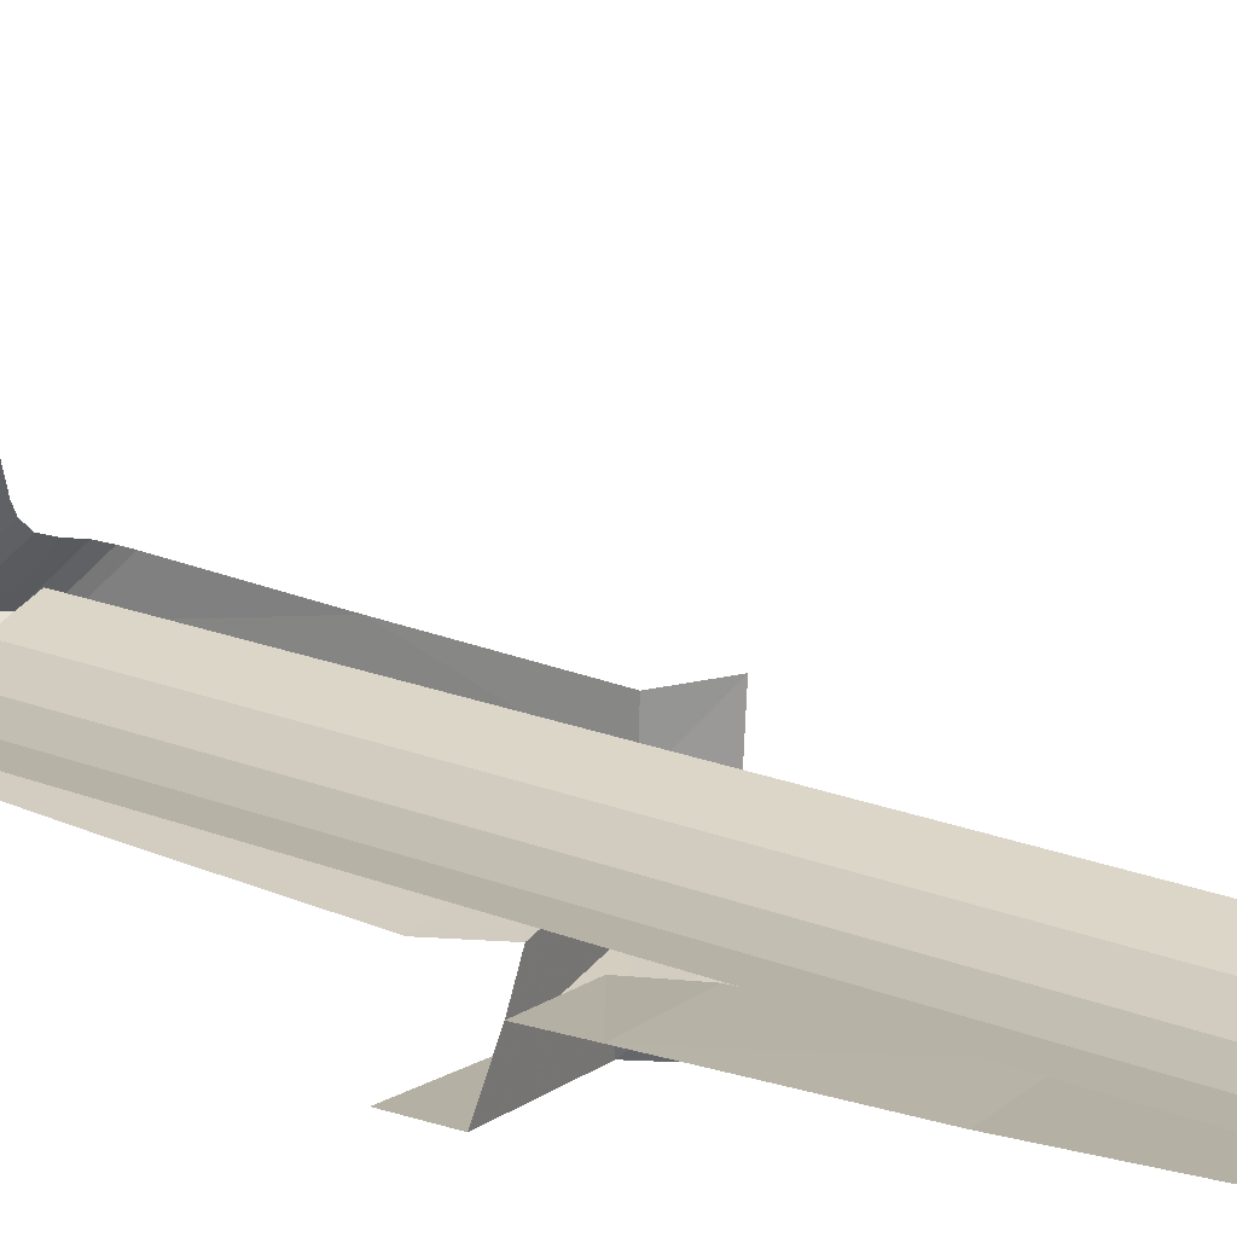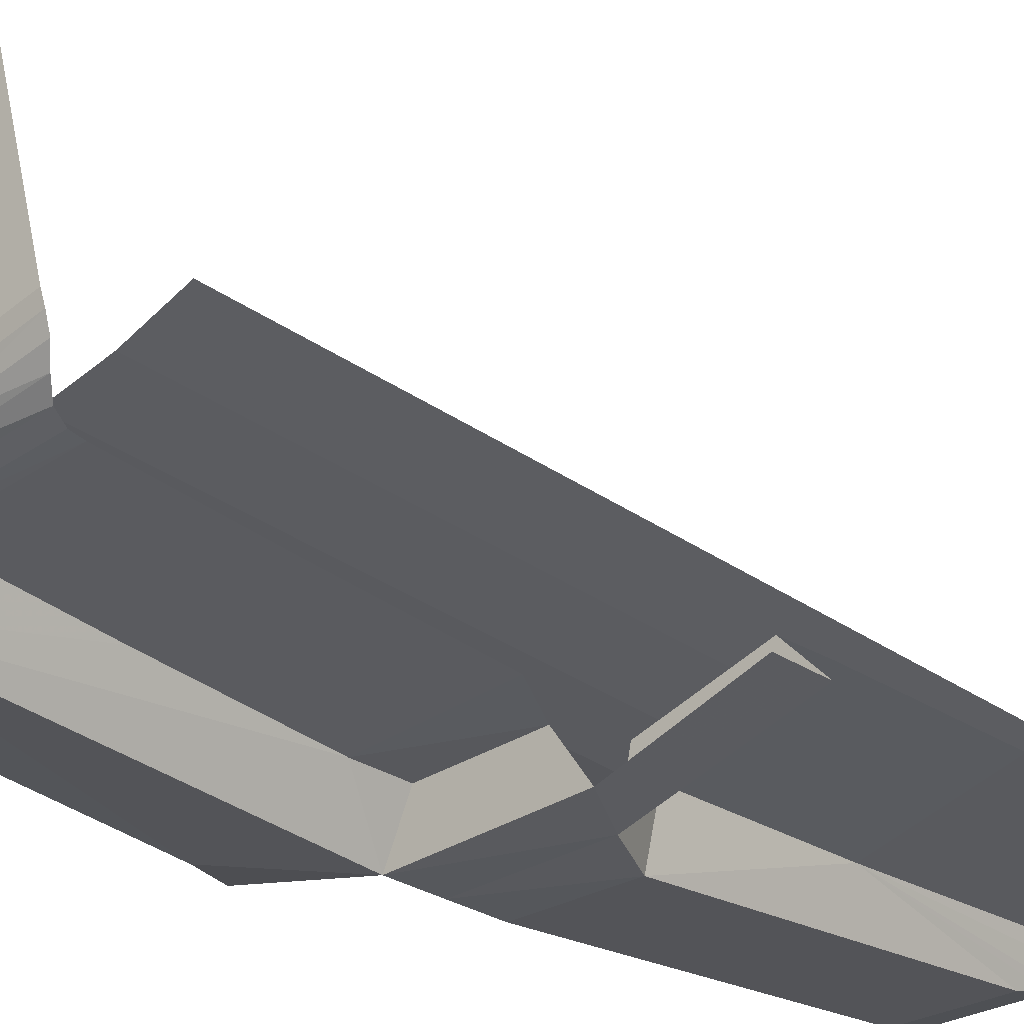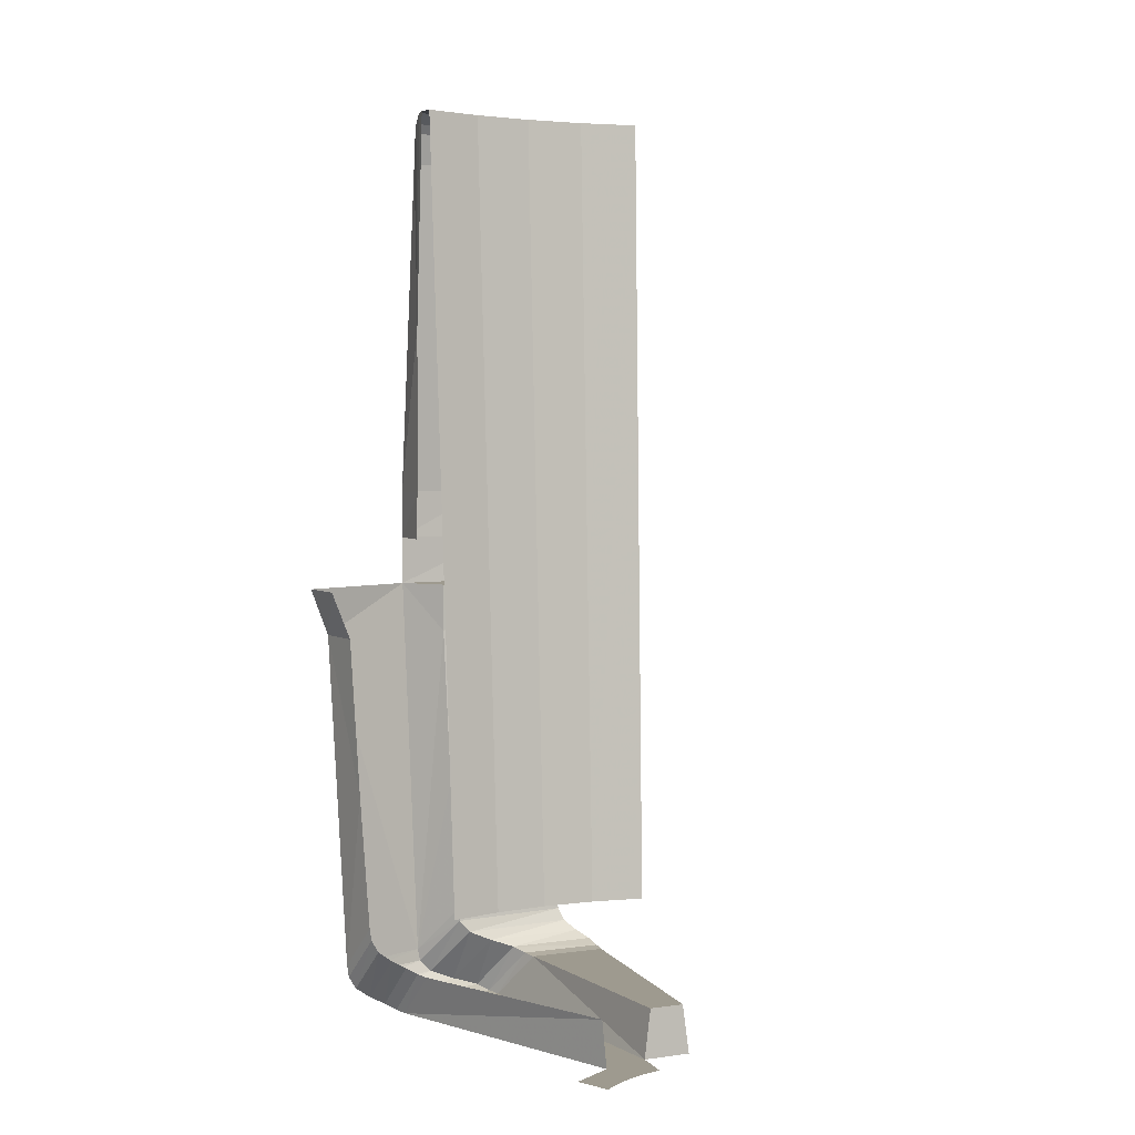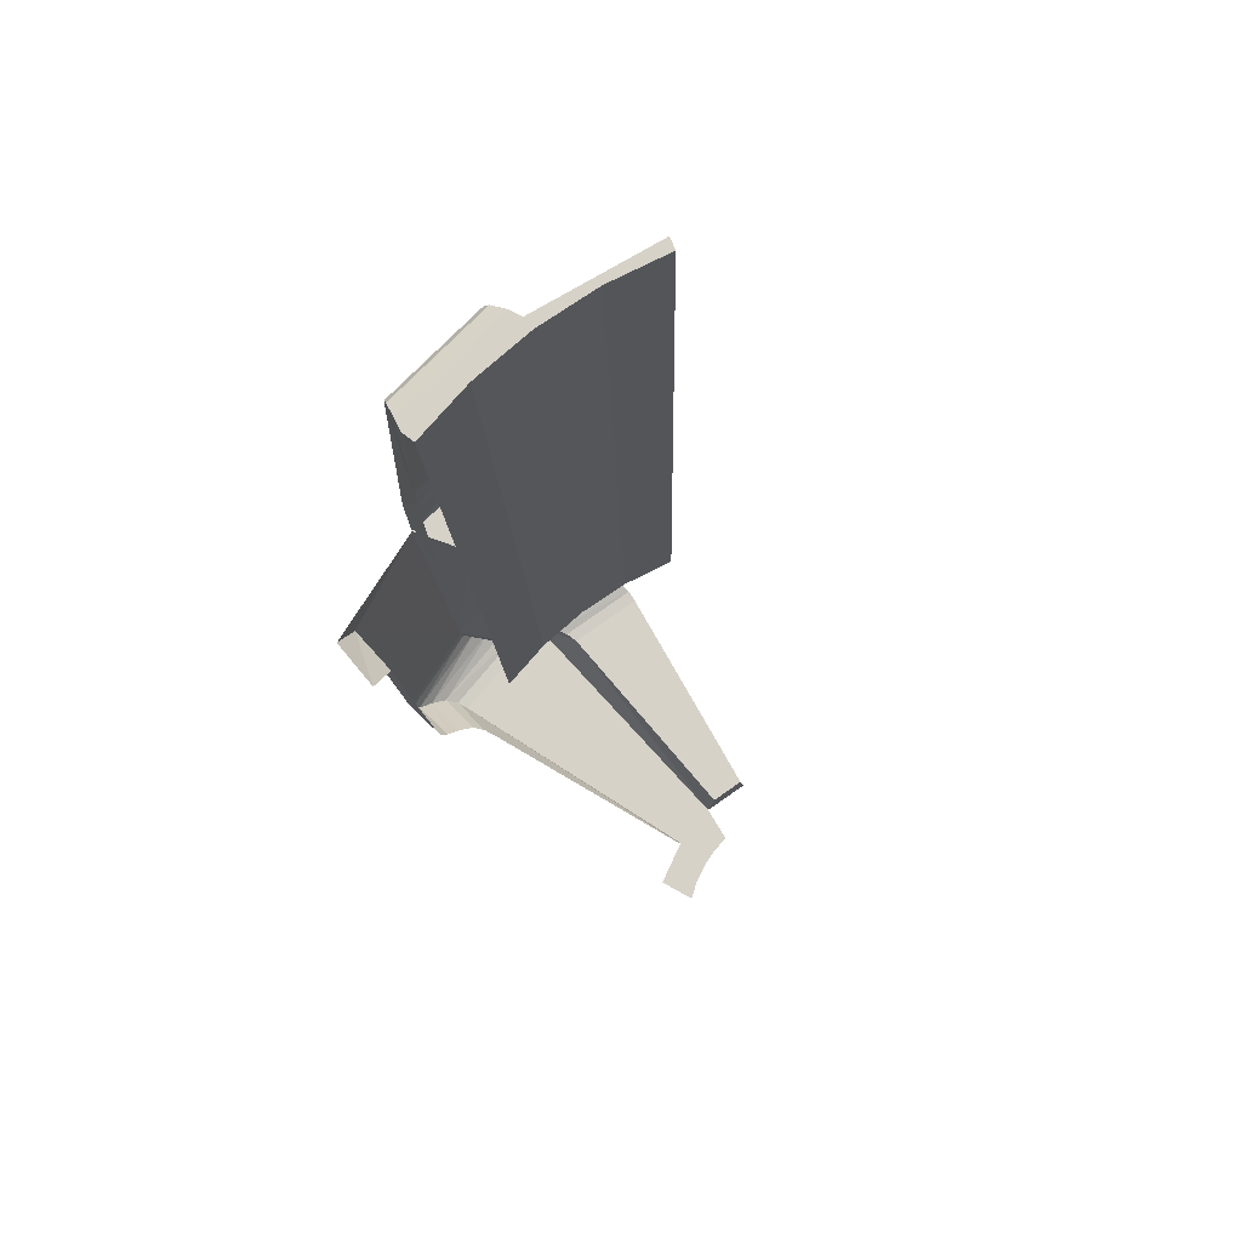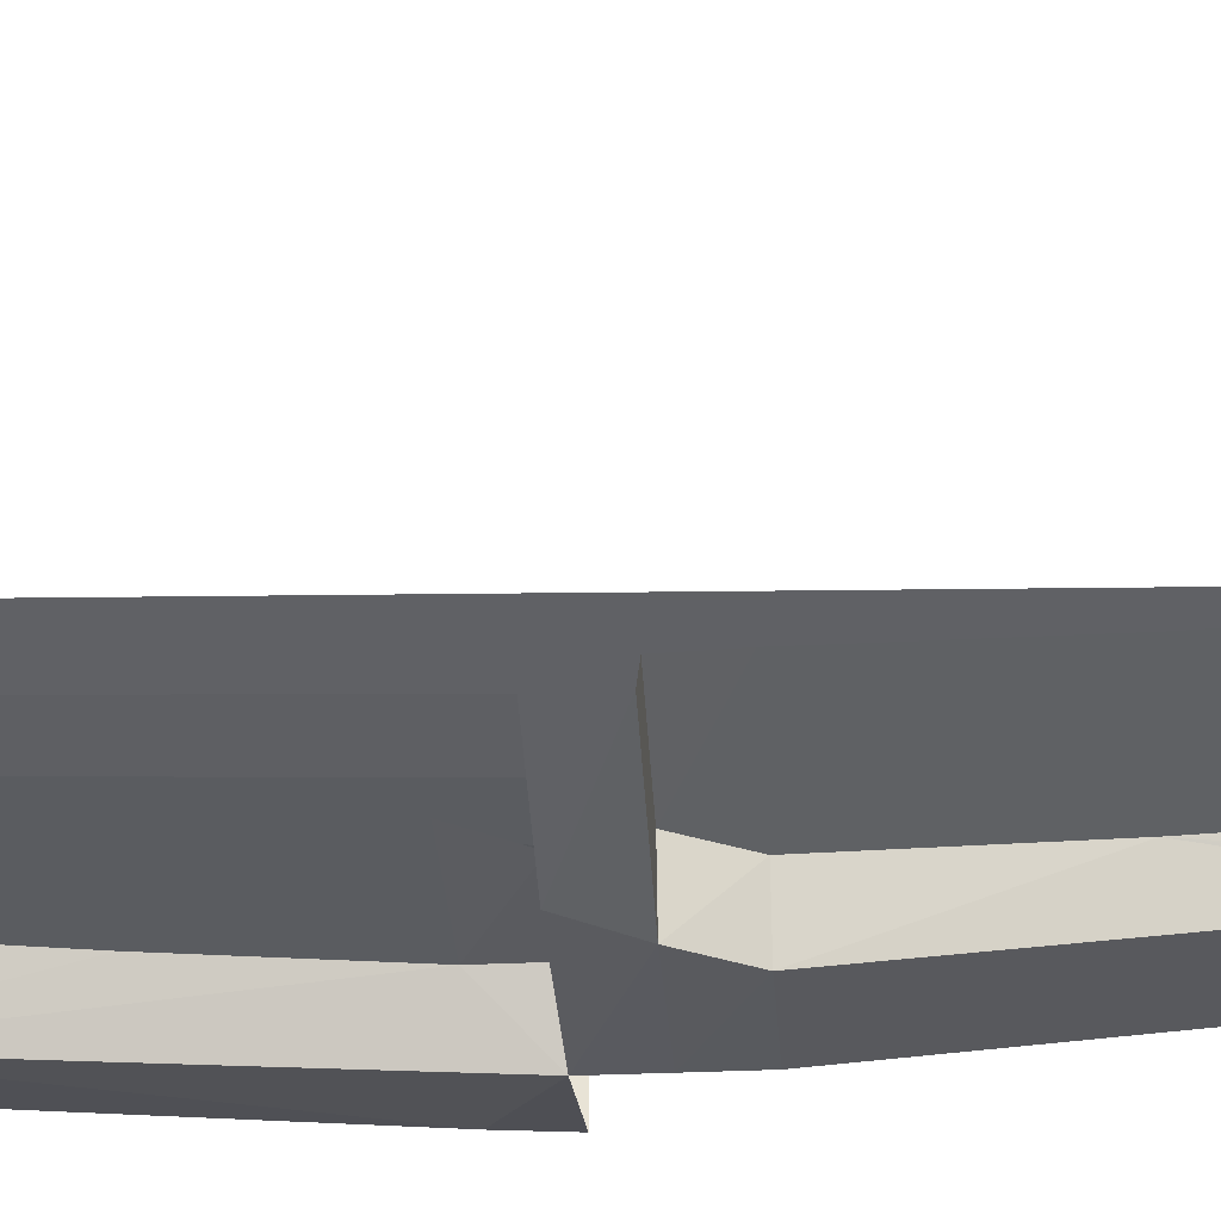
<metadata>
{"format":"obj","ext":"obj","renderer":"f3d","projection":"perspective","resolution":1024,"background":"white","views":[{"elev":25.6,"azim":-64.1,"up":"+Y"},{"elev":-26.9,"azim":-136.8,"up":"+Y"},{"elev":3.6,"azim":145.3,"up":"+Z"},{"elev":77.8,"azim":134.7,"up":"+Z"},{"elev":-30.6,"azim":-86.0,"up":"+Y"}]}
</metadata>
<code>
v 0.2284 -1.735 -1.5
v 0 -1.75 -1.5
v 0 -1.9 1.9
v 0.248 -1.884 1.9
v 0 -1.75 -1.5
v -0.2284 -1.735 -1.5
v -0.248 -1.884 1.9
v 0 -1.9 1.9
v -0.2284 -1.735 -1.5
v -0.4529 -1.69 -1.5
v -0.4917 -1.835 1.9
v -0.248 -1.884 1.9
v -0.4529 -1.69 -1.5
v -0.6697 -1.617 -1.5
v -0.7271 -1.755 1.9
v -0.4917 -1.835 1.9
v -0.9135 -2.002 0.1
v -0.9137 -2.001 -0.1
v -0.4205 -2.159 -0.1
v -0.4205 -2.159 -0.1
v -0.3085 -2.179 0.1
v -0.9135 -2.002 0.1
v -0.3085 -2.179 0.1
v -0.4205 -2.159 -0.1
v 0.2094 -2.19 -0.1
v 0.2094 -2.19 -0.1
v 0.2096 -2.19 0.1
v -0.3085 -2.179 0.1
v -0.7675 -1.843 0.3
v -0.7655 -1.848 0.1
v -0.3505 -1.969 0.1
v -0.3505 -1.969 0.1
v -0.261 -1.983 0.3
v -0.7675 -1.843 0.3
v -0.2594 -1.97 1
v -0.7606 -1.836 1
v -0.7675 -1.843 0.3
v -0.261 -1.983 0.3
v -0.2545 -1.933 1.9
v -0.7463 -1.802 1.9
v -0.7606 -1.836 1
v -0.2594 -1.97 1
v -0.3505 -1.969 0.1
v -0.7655 -1.848 0.1
v -0.9135 -2.002 0.1
v -0.3085 -2.179 0.1
v -0.3085 -2.179 0.1
v -0.2095 -2.19 0.3
v -0.261 -1.983 0.3
v -0.3085 -2.179 0.1
v -0.261 -1.983 0.3
v -0.3505 -1.969 0.1
v -0.2594 -1.97 1
v -0.261 -1.983 0.3
v -0.2095 -2.19 0.3
v -0.2095 -2.19 0.3
v -0.2 -2.091 1.7
v -0.2594 -1.97 1
v -0.2594 -1.97 1
v -0.2 -2.091 1.7
v -0.2095 -2.064 1.825
v -0.2095 -2.064 1.825
v -0.2175 -2.043 1.863
v -0.2594 -1.97 1
v -0.2375 -1.986 1.9
v -0.2545 -1.933 1.9
v -0.2594 -1.97 1
v -0.2594 -1.97 1
v -0.2175 -2.043 1.863
v -0.2375 -1.986 1.9
v -0.2095 -2.19 0.3
v -0.3085 -2.179 0.1
v 0.2096 -2.19 0.1
v 0.2096 -2.19 0.1
v 0.2095 -2.19 0.3
v -0.2095 -2.19 0.3
v -0.2 -2.091 1.7
v -0.2095 -2.19 0.3
v 0.2095 -2.19 0.3
v 0.2 -2.091 1.7
v 0.2 -2.091 1.7
v 0.2095 -2.064 1.825
v -0.2095 -2.064 1.825
v -0.2 -2.091 1.7
v 0.2095 -2.064 1.825
v 0.2175 -2.043 1.863
v -0.2175 -2.043 1.863
v -0.2095 -2.064 1.825
v 0.2175 -2.043 1.863
v 0.2375 -1.986 1.9
v -0.2375 -1.986 1.9
v -0.2175 -2.043 1.863
v 0.2375 -1.986 1.9
v 0.2545 -1.933 1.9
v -0.2545 -1.933 1.9
v -0.2375 -1.986 1.9
v 0.2095 -2.19 0.3
v 0.2096 -2.19 0.1
v 0.2568 -1.98 0.3
v 0.2594 -1.97 1
v 0.2568 -1.98 0.3
v 0.2096 -2.19 0.1
v 0.261 -1.983 0.1
v 0.2 -2.091 1.7
v 0.2095 -2.19 0.3
v 0.2594 -1.97 1
v 0.2 -2.091 1.7
v 0.2594 -1.97 1
v 0.2095 -2.064 1.825
v 0.2175 -2.043 1.863
v 0.2095 -2.064 1.825
v 0.2594 -1.97 1
v 0.2175 -2.043 1.863
v 0.2594 -1.97 1
v 0.2375 -1.986 1.9
v 0.2545 -1.933 1.9
v 0.2375 -1.986 1.9
v 0.2594 -1.97 1
v 0.2094 -2.19 -0.1
v -0.4205 -2.159 -0.1
v -0.2928 -1.978 -0.1
v 0.1193 -1.996 -0.1
v -0.4015 -1.959 -0.3
v 0.1193 -1.996 -0.3
v -0.2928 -1.978 -0.1
v 0.1193 -1.996 -0.3
v 0.1193 -1.996 -0.1
v -0.2928 -1.978 -0.1
v -0.4015 -1.959 -0.3
v -0.3915 -1.91 -0.95
v 0.1163 -1.947 -0.95
v 0.1193 -1.996 -0.3
v -0.3915 -1.91 -0.95
v -0.3814 -1.861 -1.5
v 0.1134 -1.897 -1.5
v 0.1163 -1.947 -0.95
v -0.3832 -1.854 -1.55
v 0.1068 -1.89 -1.55
v -0.3814 -1.861 -1.5
v 0.1068 -1.89 -1.55
v 0.1134 -1.897 -1.5
v -0.3814 -1.861 -1.5
v -0.3982 -1.83 -1.6
v 0.0669 -1.872 -1.6
v -0.3832 -1.854 -1.55
v 0.0669 -1.872 -1.6
v 0.1068 -1.89 -1.55
v -0.3832 -1.854 -1.55
v -0.4348 -1.789 -1.641
v -0.0225 -1.841 -1.641
v -0.3981 -1.83 -1.6
v -0.0225 -1.841 -1.641
v 0.0669 -1.872 -1.6
v -0.3981 -1.83 -1.6
v -0.4673 -1.738 -1.673
v -0.1082 -1.797 -1.673
v -0.4349 -1.789 -1.641
v -0.1082 -1.797 -1.673
v -0.0225 -1.841 -1.641
v -0.4349 -1.789 -1.641
v -0.1338 -1.745 -1.694
v -0.1082 -1.797 -1.673
v -0.4719 -1.685 -1.694
v -0.4673 -1.738 -1.673
v -0.4719 -1.685 -1.694
v -0.1082 -1.797 -1.673
v -0.4719 -1.685 -1.694
v -0.4612 -1.636 -1.7
v -0.1429 -1.694 -1.7
v -0.1338 -1.745 -1.694
v -0.4612 -1.636 -1.7
v -0.2034 -0.7219 -1.7
v -0.063 -0.7473 -1.7
v -0.1429 -1.694 -1.7
v 0.1193 -1.996 -0.1
v 0.1193 -1.996 -0.3
v 0.2094 -2.19 -0.1
v 0.1163 -1.947 -0.95
v 0.1998 -2.09 -1.7
v 0.1193 -1.996 -0.3
v 0.2094 -2.19 -0.1
v 0.1193 -1.996 -0.3
v 0.1998 -2.09 -1.7
v 0.1134 -1.897 -1.5
v 0.1998 -2.09 -1.7
v 0.1163 -1.947 -0.95
v 0.1924 -2.085 -1.75
v 0.1998 -2.09 -1.7
v 0.1068 -1.89 -1.55
v 0.1134 -1.897 -1.5
v 0.1068 -1.89 -1.55
v 0.1998 -2.09 -1.7
v 0.0669 -1.872 -1.6
v 0.1477 -2.068 -1.8
v 0.1068 -1.89 -1.55
v 0.1924 -2.085 -1.75
v 0.1068 -1.89 -1.55
v 0.1477 -2.068 -1.8
v 0.04775 -2.041 -1.841
v 0.0669 -1.872 -1.6
v -0.0225 -1.841 -1.641
v -0.0491 -1.999 -1.873
v 0.0669 -1.872 -1.6
v 0.04775 -2.041 -1.841
v 0.1477 -2.068 -1.8
v -0.0225 -1.841 -1.641
v -0.1082 -1.797 -1.673
v -0.0491 -1.999 -1.873
v -0.07975 -1.948 -1.893
v -0.1082 -1.797 -1.673
v -0.1338 -1.745 -1.694
v -0.0491 -1.999 -1.873
v -0.1082 -1.797 -1.673
v -0.07975 -1.948 -1.893
v -0.09215 -1.898 -1.9
v -0.1338 -1.745 -1.694
v -0.1429 -1.694 -1.7
v -0.07975 -1.948 -1.893
v -0.1338 -1.745 -1.694
v -0.09215 -1.898 -1.9
v -0.0364 -0.7491 -1.9
v -0.1429 -1.694 -1.7
v -0.063 -0.7473 -1.7
v -0.09215 -1.898 -1.9
v -0.1429 -1.694 -1.7
v -0.0364 -0.7491 -1.9
v 0.2094 -2.19 -0.1
v 0.6204 -2.111 -0.3
v 0.7155 -2.08 -0.1
v 0.6204 -2.111 -0.3
v 0.1998 -2.09 -1.7
v 0.5922 -2.015 -1.7
v 0.1998 -2.09 -1.7
v 0.6204 -2.111 -0.3
v 0.2094 -2.19 -0.1
v 0.587 -2.01 -1.75
v 0.1998 -2.09 -1.7
v 0.1924 -2.085 -1.75
v 0.5922 -2.015 -1.7
v 0.1998 -2.09 -1.7
v 0.587 -2.01 -1.75
v 0.5605 -1.996 -1.8
v 0.1924 -2.085 -1.75
v 0.1477 -2.068 -1.8
v 0.587 -2.01 -1.75
v 0.1924 -2.085 -1.75
v 0.5605 -1.996 -1.8
v 0.5042 -1.978 -1.841
v 0.1477 -2.068 -1.8
v 0.04775 -2.041 -1.841
v 0.5605 -1.996 -1.8
v 0.1477 -2.068 -1.8
v 0.5042 -1.978 -1.841
v 0.447 -1.949 -1.873
v 0.04775 -2.041 -1.841
v -0.0491 -1.999 -1.873
v 0.5042 -1.978 -1.841
v 0.04775 -2.041 -1.841
v 0.447 -1.949 -1.873
v 0.447 -1.949 -1.873
v -0.07975 -1.948 -1.893
v 0.4159 -1.905 -1.893
v -0.07975 -1.948 -1.893
v 0.447 -1.949 -1.873
v -0.0491 -1.999 -1.873
v -0.07975 -1.948 -1.893
v -0.09215 -1.898 -1.9
v 0.4022 -1.857 -1.9
v 0.4159 -1.905 -1.893
v 0.1588 -0.733 -1.9
v 0.4022 -1.857 -1.9
v -0.09215 -1.898 -1.9
v -0.0364 -0.7491 -1.9
v 0.7356 -1.86 -0.1
v 0.6204 -2.111 -0.3
v 0.632 -1.898 -0.3
v 0.6204 -2.111 -0.3
v 0.7356 -1.86 -0.1
v 0.7155 -2.08 -0.1
v 0.5922 -2.015 -1.7
v 0.6161 -1.85 -0.95
v 0.6204 -2.111 -0.3
v 0.6204 -2.111 -0.3
v 0.6161 -1.85 -0.95
v 0.632 -1.898 -0.3
v 0.5922 -2.015 -1.7
v 0.6004 -1.803 -1.5
v 0.6161 -1.85 -0.95
v 0.5953 -1.798 -1.55
v 0.6004 -1.803 -1.5
v 0.5922 -2.015 -1.7
v 0.587 -2.01 -1.75
v 0.5605 -1.996 -1.8
v 0.5953 -1.798 -1.55
v 0.587 -2.01 -1.75
v 0.5953 -1.798 -1.55
v 0.5605 -1.996 -1.8
v 0.5703 -1.784 -1.6
v 0.5042 -1.978 -1.841
v 0.5703 -1.784 -1.6
v 0.5605 -1.996 -1.8
v 0.5703 -1.784 -1.6
v 0.5042 -1.978 -1.841
v 0.5181 -1.767 -1.641
v 0.447 -1.949 -1.873
v 0.5181 -1.767 -1.641
v 0.5042 -1.978 -1.841
v 0.5181 -1.767 -1.641
v 0.447 -1.949 -1.873
v 0.4644 -1.739 -1.673
v 0.4339 -1.695 -1.694
v 0.4644 -1.739 -1.673
v 0.447 -1.949 -1.873
v 0.4159 -1.905 -1.893
v 0.4022 -1.857 -1.9
v 0.4339 -1.695 -1.694
v 0.4159 -1.905 -1.893
v 0.4339 -1.695 -1.694
v 0.4022 -1.857 -1.9
v 0.4188 -1.648 -1.7
v 0.1847 -0.7269 -1.7
v 0.4022 -1.857 -1.9
v 0.1588 -0.733 -1.9
v 0.4022 -1.857 -1.9
v 0.1847 -0.7269 -1.7
v 0.4188 -1.648 -1.7
v -0.229 -0.7141 -1.9
v -0.0364 -0.7491 -1.9
v -0.063 -0.7473 -1.7
v -0.2034 -0.7219 -1.7
v -0.4917 -1.835 1.9
v -0.7271 -1.755 1.9
v -0.7463 -1.802 1.9
v -0.2545 -1.933 1.9
v -0.4917 -1.835 1.9
v -0.2545 -1.933 1.9
v -0.248 -1.884 1.9
v 0 -1.9 1.9
v -0.248 -1.884 1.9
v -0.2545 -1.933 1.9
v 0.2545 -1.933 1.9
v 0.2545 -1.933 1.9
v 0.248 -1.884 1.9
v 0 -1.9 1.9
v -0.0364 -0.7491 -1.9
v 0 -0.605 -1.9
v 0.07895 -0.5998 -1.9
v 0.1588 -0.733 -1.9
v 0.1566 -0.5844 -1.9
v 0.1588 -0.733 -1.9
v 0.07895 -0.5998 -1.9
v 0.1588 -0.733 -1.9
v 0.1566 -0.5844 -1.9
v 0.2315 -0.559 -1.9
v 0.3431 -0.667 -1.9
v 0.3431 -0.667 -1.9
v 0.2315 -0.559 -1.9
v 0.3025 -0.5239 -1.9
g mesh6900773
f 1 2 3
f 3 4 1
f 5 6 7
f 7 8 5
f 9 10 11
f 11 12 9
f 13 14 15
f 15 16 13
g mesh6900774
f 17 18 19
f 20 21 22
f 23 24 25
f 26 27 28
g mesh6900775
f 29 30 31
f 32 33 34
f 35 36 37
f 37 38 35
f 39 40 41
f 41 42 39
g mesh6900776
f 43 44 45
f 45 46 43
g mesh6900777
f 47 48 49
f 50 51 52
f 53 54 55
f 56 57 58
f 59 60 61
f 62 63 64
f 65 66 67
f 68 69 70
g mesh6900778
f 71 72 73
f 74 75 76
f 77 78 79
f 79 80 77
f 81 82 83
f 83 84 81
f 85 86 87
f 87 88 85
f 89 90 91
f 91 92 89
f 93 94 95
f 95 96 93
g mesh6900779
f 97 98 99
f 99 100 97
f 101 102 103
f 104 105 106
f 107 108 109
f 110 111 112
f 113 114 115
f 116 117 118
g mesh6900780
f 119 120 121
f 121 122 119
g mesh6900781
f 123 124 125
f 126 127 128
f 129 130 131
f 131 132 129
f 133 134 135
f 135 136 133
f 137 138 139
f 140 141 142
f 143 144 145
f 146 147 148
f 149 150 151
f 152 153 154
f 155 156 157
f 158 159 160
f 161 162 163
f 164 165 166
f 167 168 169
f 169 170 167
f 171 172 173
f 173 174 171
g mesh6900782
f 175 176 177
f 178 179 180
f 181 182 183
f 184 185 186
g mesh6900783
f 187 188 189
f 190 191 192
f 193 194 195
f 196 197 198
f 199 200 201
f 201 202 199
f 203 204 205
f 206 207 208
f 209 210 211
f 212 213 214
f 215 216 217
f 218 219 220
g mesh6900784
f 221 222 223
f 224 225 226
g mesh6900785
f 227 228 229
f 230 231 232
f 233 234 235
g mesh6900786
f 236 237 238
f 239 240 241
f 242 243 244
f 245 246 247
f 248 249 250
f 251 252 253
f 254 255 256
f 257 258 259
f 260 261 262
f 263 264 265
f 266 267 268
f 268 269 266
g mesh6900787
f 270 271 272
f 272 273 270
g mesh6900788
f 274 275 276
f 277 278 279
f 280 281 282
f 283 284 285
f 286 287 288
g mesh6900789
f 289 290 291
f 291 292 289
f 293 294 295
f 296 297 298
f 299 300 301
f 302 303 304
f 305 306 307
f 308 309 310
f 311 312 313
f 313 314 311
f 315 316 317
f 318 319 320
g mesh6900790
f 321 322 323
f 324 325 326
g mesh6900791
f 327 328 329
f 329 330 327
g mesh6900792
f 331 332 333
f 333 334 331
f 335 336 337
f 338 339 340
f 340 341 338
f 342 343 344
f 345 346 347
f 347 348 345
f 349 350 351
f 352 353 354
f 354 355 352
f 356 357 358

</code>
